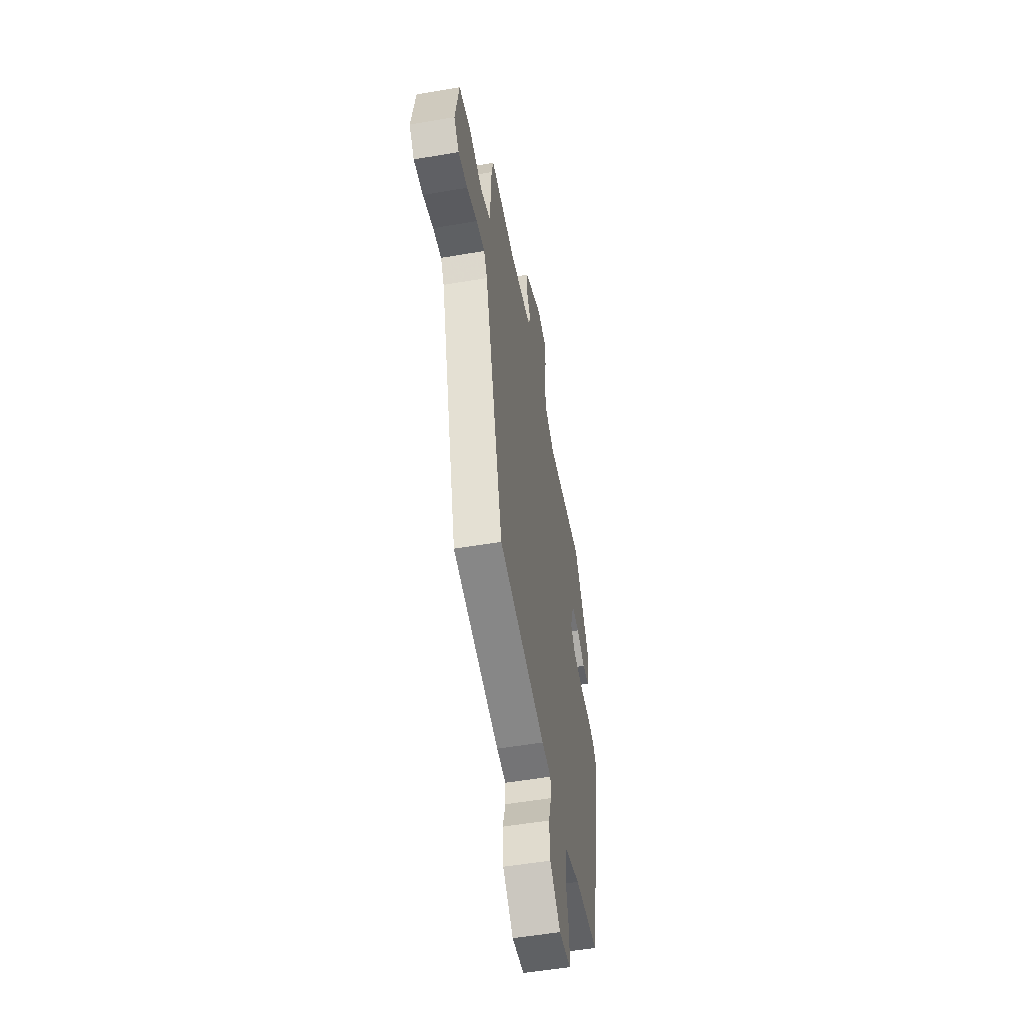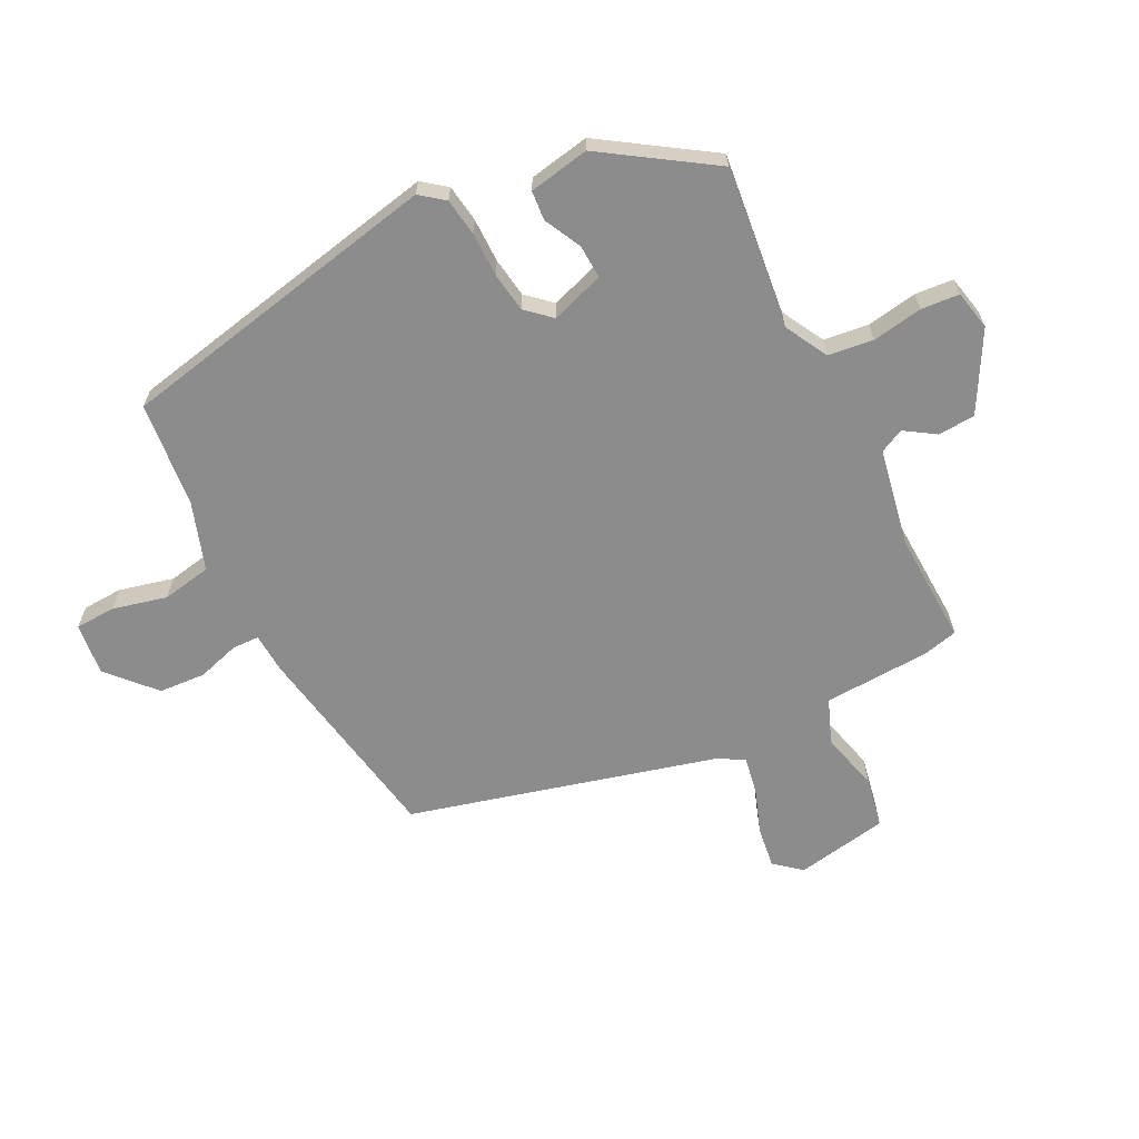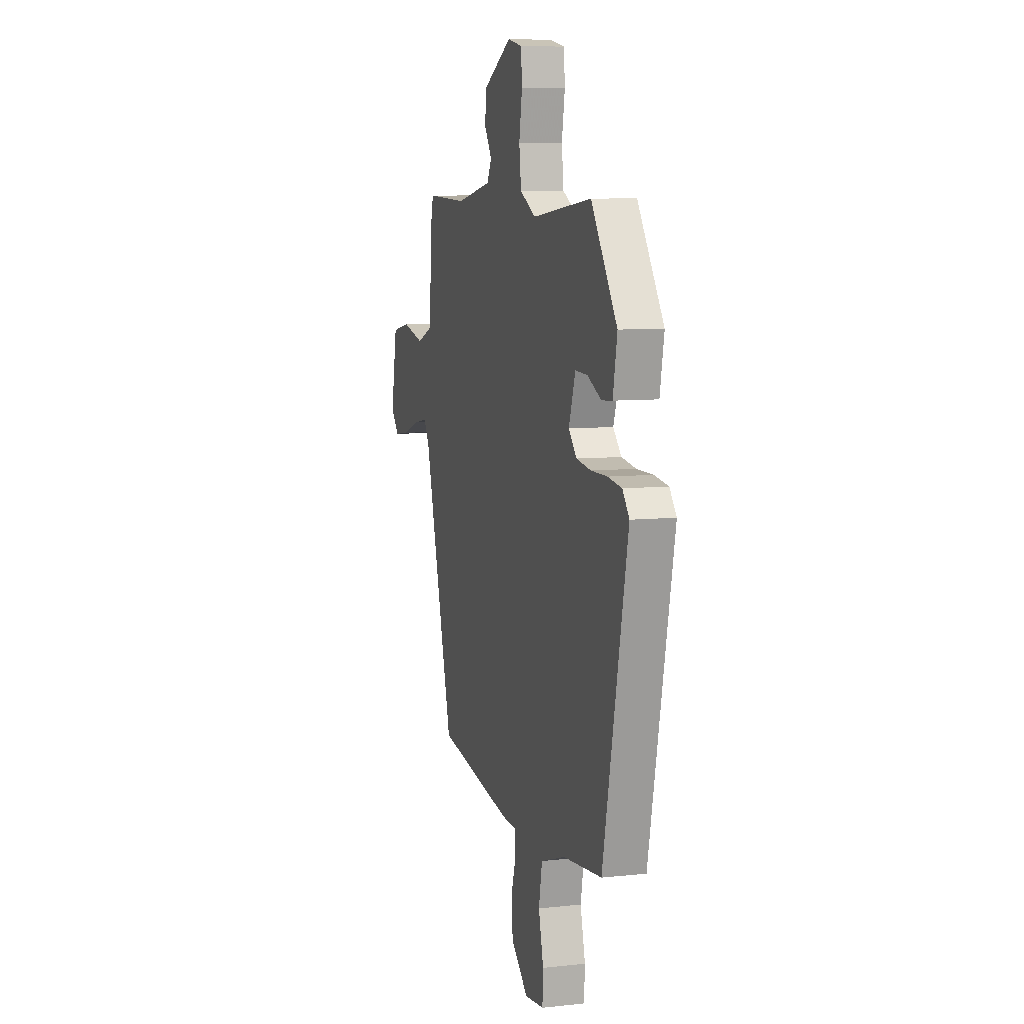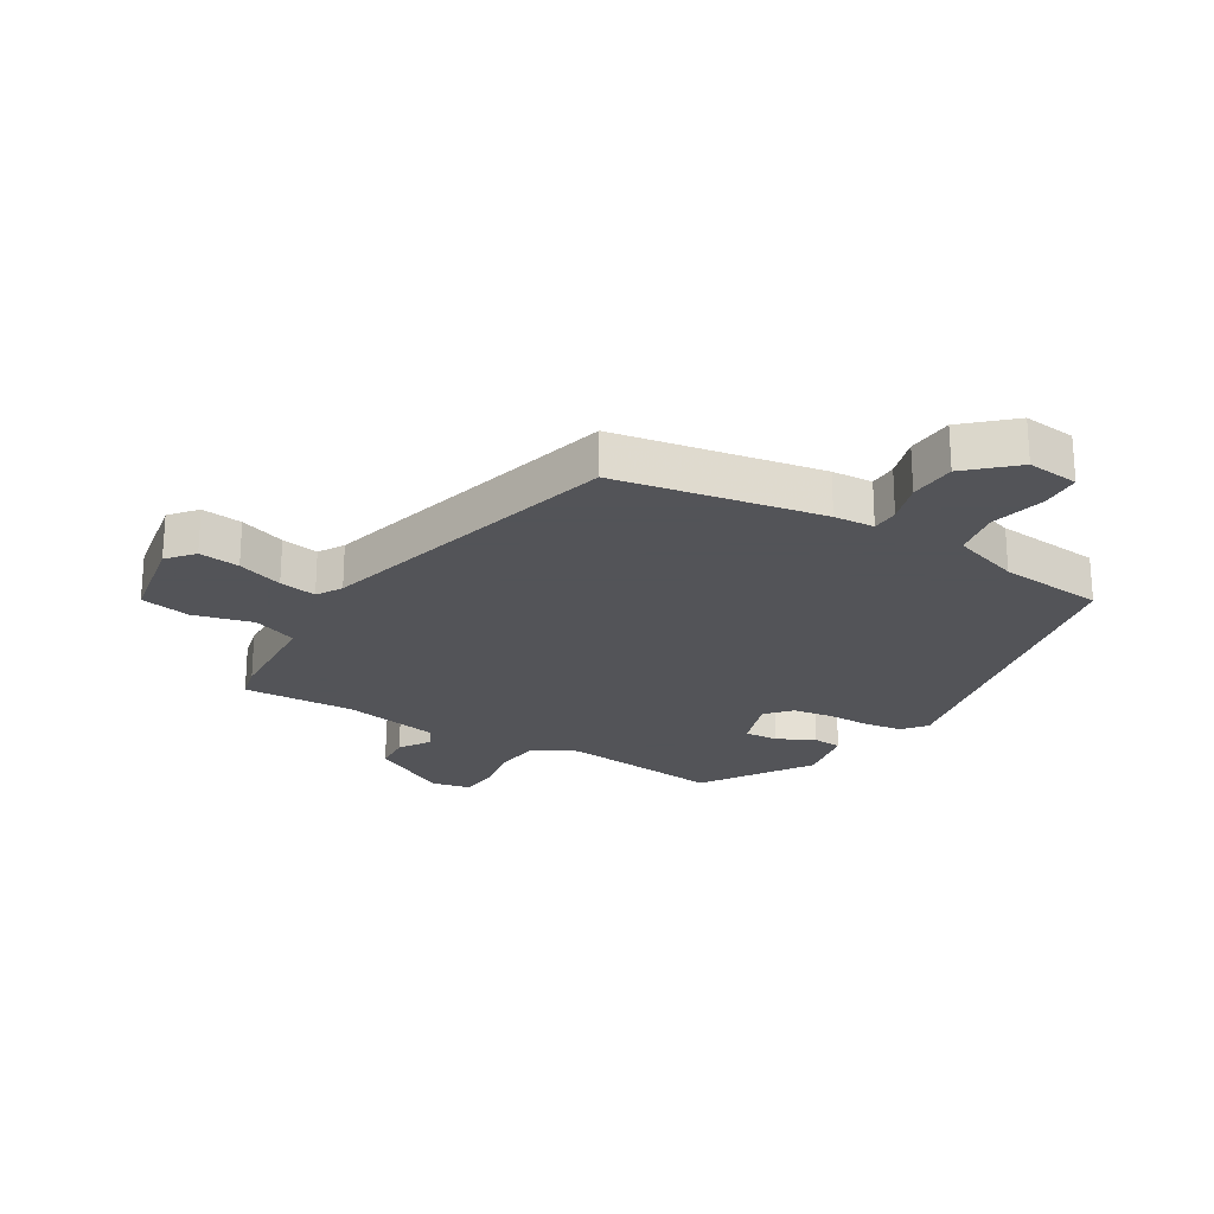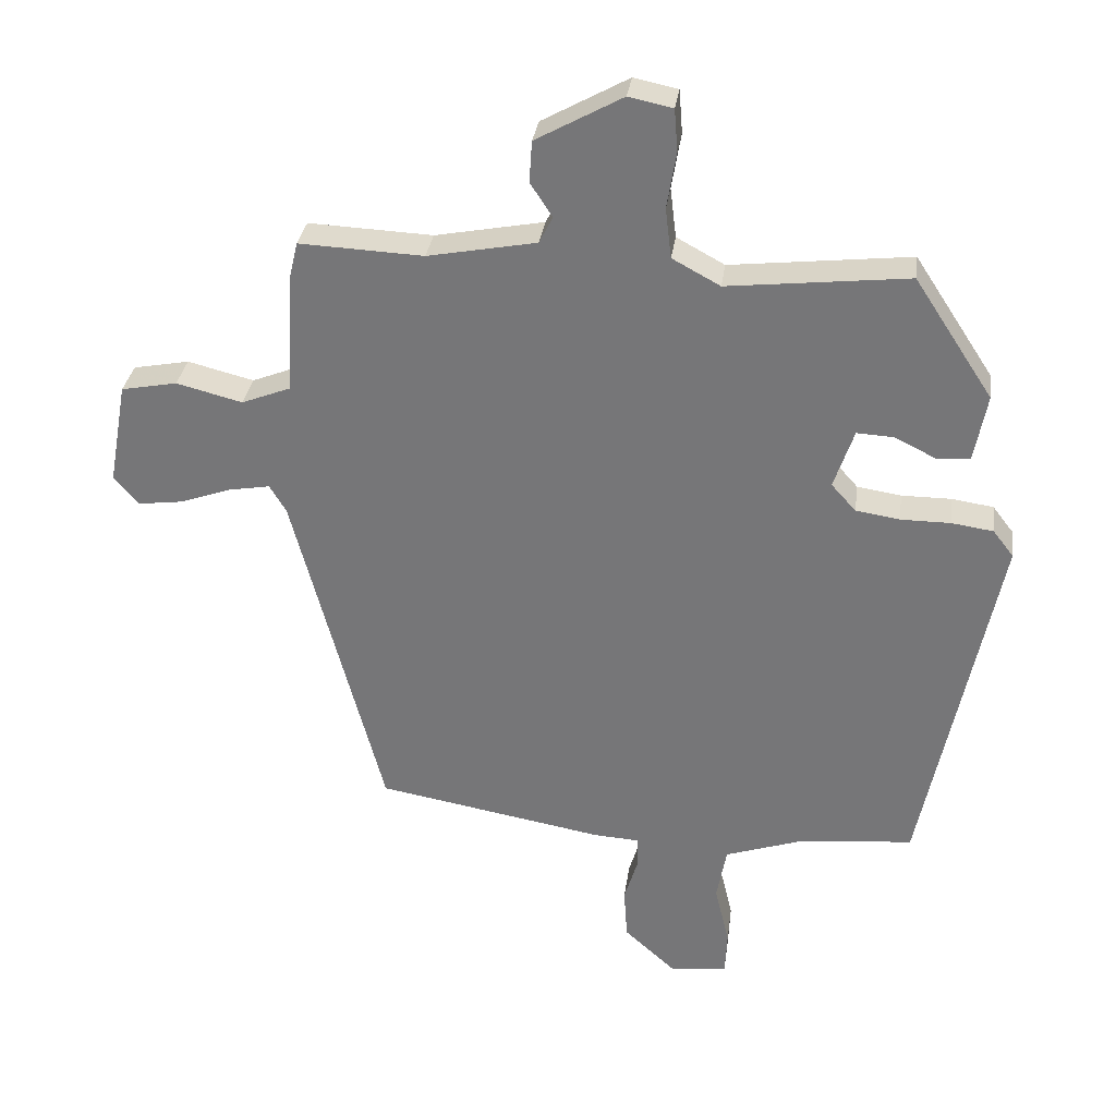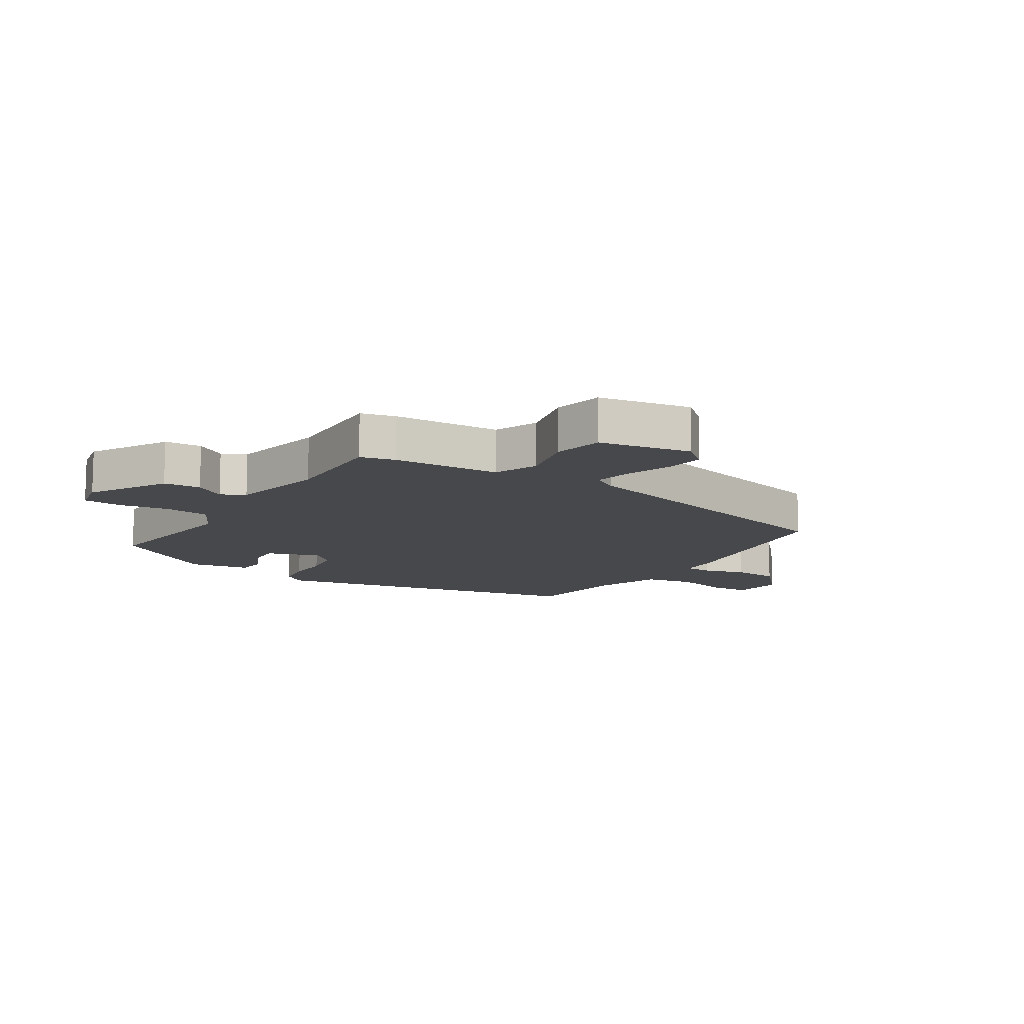
<metadata>
{"format":"obj","ext":"obj","renderer":"f3d","projection":"perspective","resolution":1024,"background":"white","views":[{"elev":-53.0,"azim":100.4,"up":"+Z"},{"elev":-64.3,"azim":-63.3,"up":"+Y"},{"elev":8.0,"azim":-106.8,"up":"+Z"},{"elev":-23.4,"azim":149.1,"up":"+Y"},{"elev":32.0,"azim":-172.3,"up":"+Z"},{"elev":-11.6,"azim":57.3,"up":"+Y"}]}
</metadata>
<code>
v 0.502 0.07 0.488
v 0.516 0.07 0.43
v 0.525 0.07 0.252
v 0.599 0.07 0.223
v 0.698 0.07 0.248
v 0.782 0.07 0.232
v 0.81 0.07 0.078
v 0.773 0.07 0.034
v 0.705 0.07 0.043
v 0.629 0.07 0.07
v 0.567 0.07 0.081
v 0.542 0.07 0.039
v 0.407 0.07 -0.473
v 0.064 0.07 -0.533
v -0.004 0.07 -0.537
v -0.005 0.07 -0.583
v 0.016 0.07 -0.652
v 0.011 0.07 -0.73
v -0.066 0.07 -0.8
v -0.153 0.07 -0.79
v -0.156 0.07 -0.723
v -0.134 0.07 -0.632
v -0.149 0.07 -0.55
v -0.262 0.07 -0.512
v -0.438 0.07 -0.494
v -0.549 0.07 0.05
v -0.518 0.07 0.09
v -0.455 0.07 0.099
v -0.381 0.07 0.099
v -0.315 0.07 0.109
v -0.278 0.07 0.15
v -0.308 0.07 0.239
v -0.364 0.07 0.236
v -0.426 0.07 0.205
v -0.475 0.07 0.209
v -0.494 0.07 0.31
v -0.376 0.07 0.49
v -0.106 0.07 0.46
v -0.034 0.07 0.499
v -0.025 0.07 0.574
v -0.039 0.07 0.658
v -0.034 0.07 0.722
v 0.032 0.07 0.736
v 0.162 0.07 0.664
v 0.166 0.07 0.602
v 0.133 0.07 0.551
v 0.153 0.07 0.511
v 0.316 0.07 0.48
v 0.502 0 0.488
v 0.516 0 0.43
v 0.525 0 0.252
v 0.599 0 0.223
v 0.698 0 0.248
v 0.782 0 0.232
v 0.81 0 0.078
v 0.773 0 0.034
v 0.705 0 0.043
v 0.629 0 0.07
v 0.567 0 0.081
v 0.542 0 0.039
v 0.407 0 -0.473
v 0.064 0 -0.533
v -0.004 0 -0.537
v -0.005 0 -0.583
v 0.016 0 -0.652
v 0.011 0 -0.73
v -0.066 0 -0.8
v -0.153 0 -0.79
v -0.156 0 -0.723
v -0.134 0 -0.632
v -0.149 0 -0.55
v -0.262 0 -0.512
v -0.438 0 -0.494
v -0.549 0 0.05
v -0.518 0 0.09
v -0.455 0 0.099
v -0.381 0 0.099
v -0.315 0 0.109
v -0.278 0 0.15
v -0.308 0 0.239
v -0.364 0 0.236
v -0.426 0 0.205
v -0.475 0 0.209
v -0.494 0 0.31
v -0.376 0 0.49
v -0.106 0 0.46
v -0.034 0 0.499
v -0.025 0 0.574
v -0.039 0 0.658
v -0.034 0 0.722
v 0.032 0 0.736
v 0.162 0 0.664
v 0.166 0 0.602
v 0.133 0 0.551
v 0.153 0 0.511
v 0.316 0 0.48
f 43 44 45 46
f 43 46 47
f 40 41 42 43
f 39 40 43 47
f 38 39 47 48
f 36 37 38
f 33 34 35 36
f 32 33 36 38
f 31 32 38 48
f 26 27 28 29
f 24 25 26 29
f 23 24 29 30
f 19 20 21 22
f 19 22 23
f 16 17 18 19
f 15 16 19 23
f 12 13 14 15
f 11 12 15 23
f 7 8 9 10
f 7 10 11
f 4 5 6 7
f 3 4 7 11
f 48 1 2 3
f 23 30 31 48
f 3 11 23 48
f 94 93 92 91
f 95 94 91
f 91 90 89 88
f 95 91 88 87
f 96 95 87 86
f 86 85 84
f 84 83 82 81
f 86 84 81 80
f 96 86 80 79
f 77 76 75 74
f 77 74 73 72
f 78 77 72 71
f 70 69 68 67
f 71 70 67
f 67 66 65 64
f 71 67 64 63
f 63 62 61 60
f 71 63 60 59
f 58 57 56 55
f 59 58 55
f 55 54 53 52
f 59 55 52 51
f 51 50 49 96
f 96 79 78 71
f 96 71 59 51
f 1 49 50 2
f 2 50 51 3
f 3 51 52 4
f 4 52 53 5
f 5 53 54 6
f 6 54 55 7
f 7 55 56 8
f 8 56 57 9
f 9 57 58 10
f 10 58 59 11
f 11 59 60 12
f 12 60 61 13
f 13 61 62 14
f 14 62 63 15
f 15 63 64 16
f 16 64 65 17
f 17 65 66 18
f 18 66 67 19
f 19 67 68 20
f 20 68 69 21
f 21 69 70 22
f 22 70 71 23
f 23 71 72 24
f 24 72 73 25
f 25 73 74 26
f 26 74 75 27
f 27 75 76 28
f 28 76 77 29
f 29 77 78 30
f 30 78 79 31
f 31 79 80 32
f 32 80 81 33
f 33 81 82 34
f 34 82 83 35
f 35 83 84 36
f 36 84 85 37
f 37 85 86 38
f 38 86 87 39
f 39 87 88 40
f 40 88 89 41
f 41 89 90 42
f 42 90 91 43
f 43 91 92 44
f 44 92 93 45
f 45 93 94 46
f 46 94 95 47
f 47 95 96 48
f 48 96 49 1

</code>
